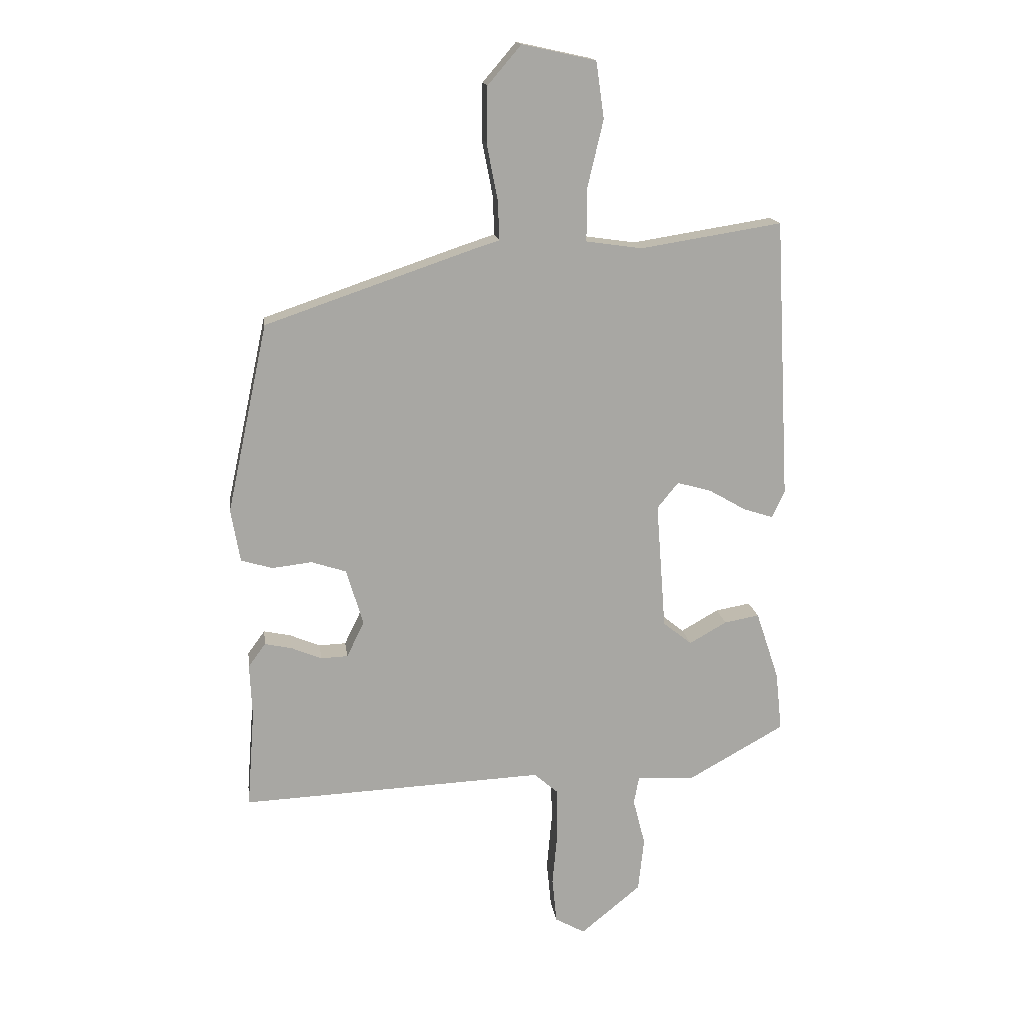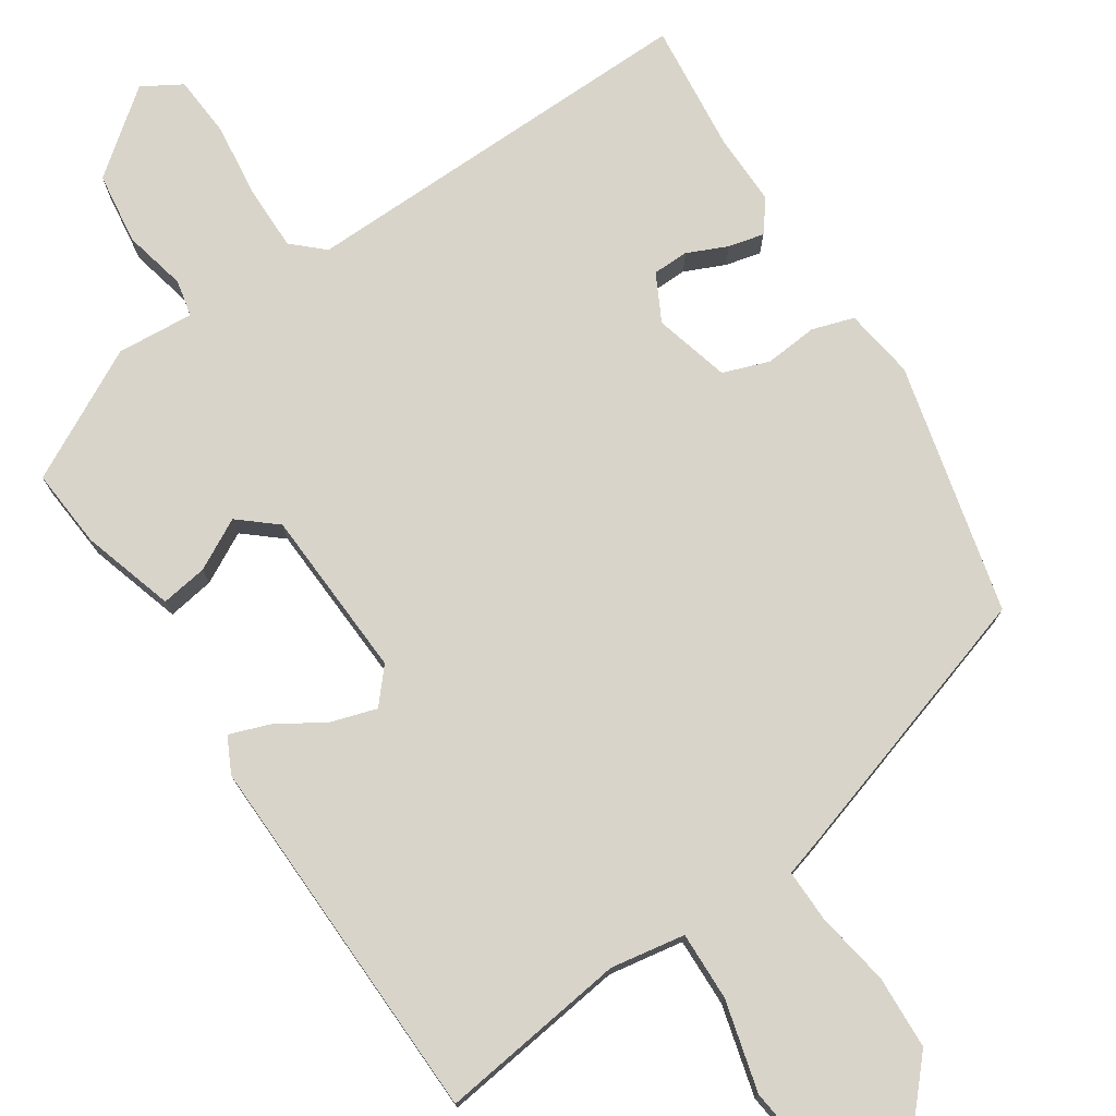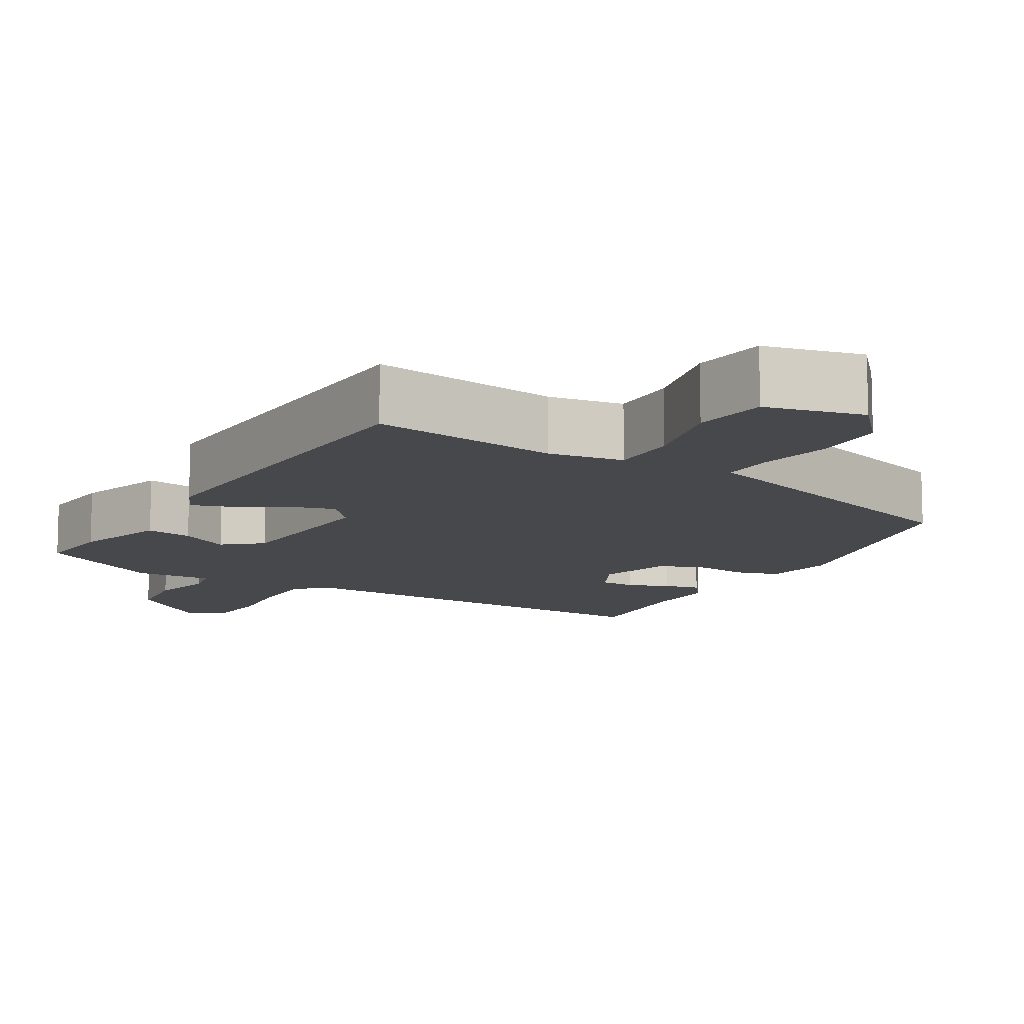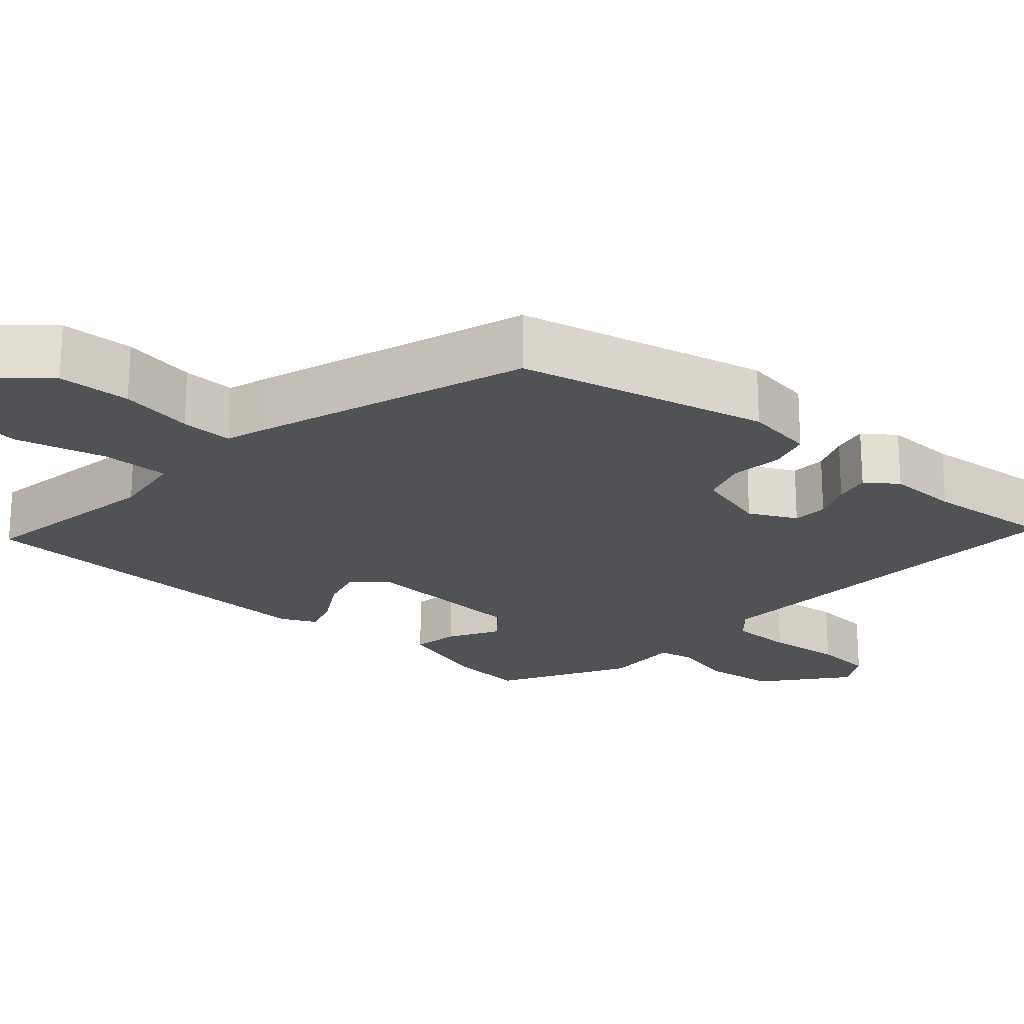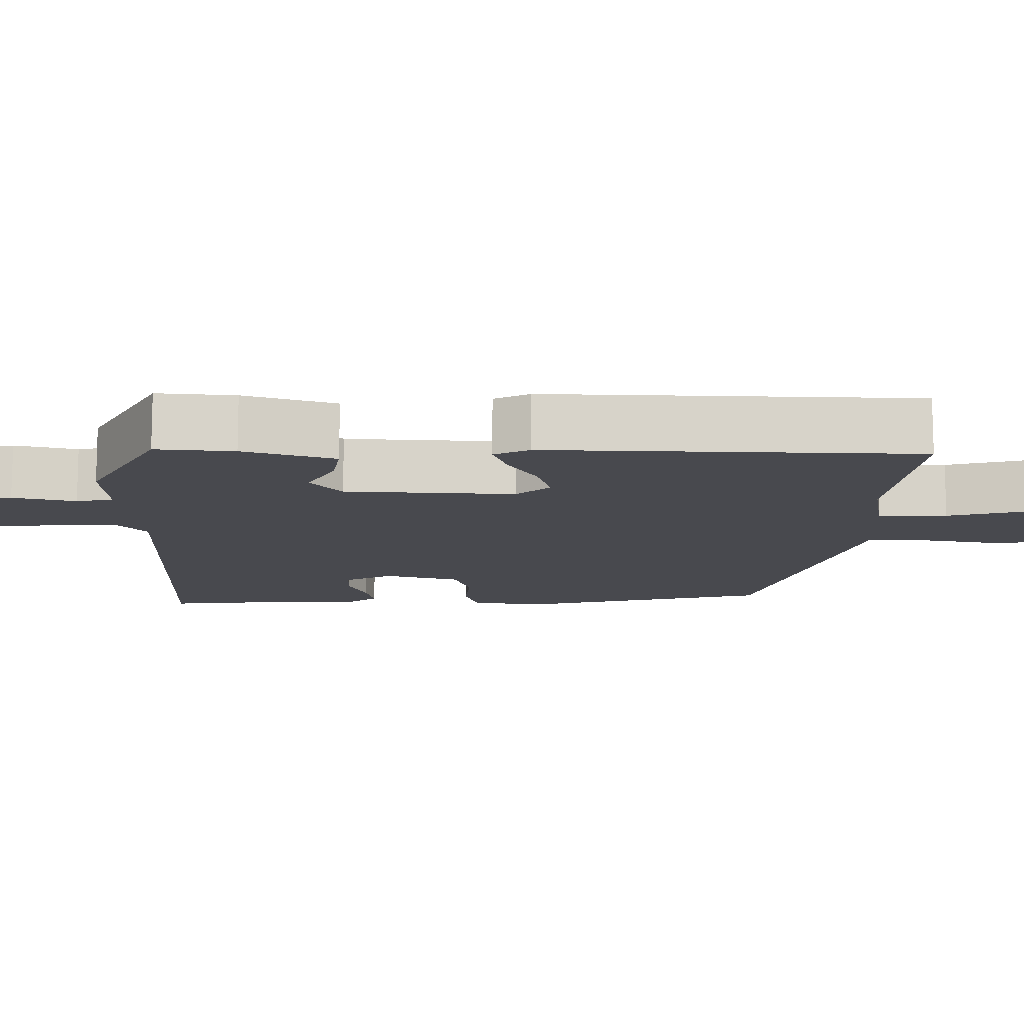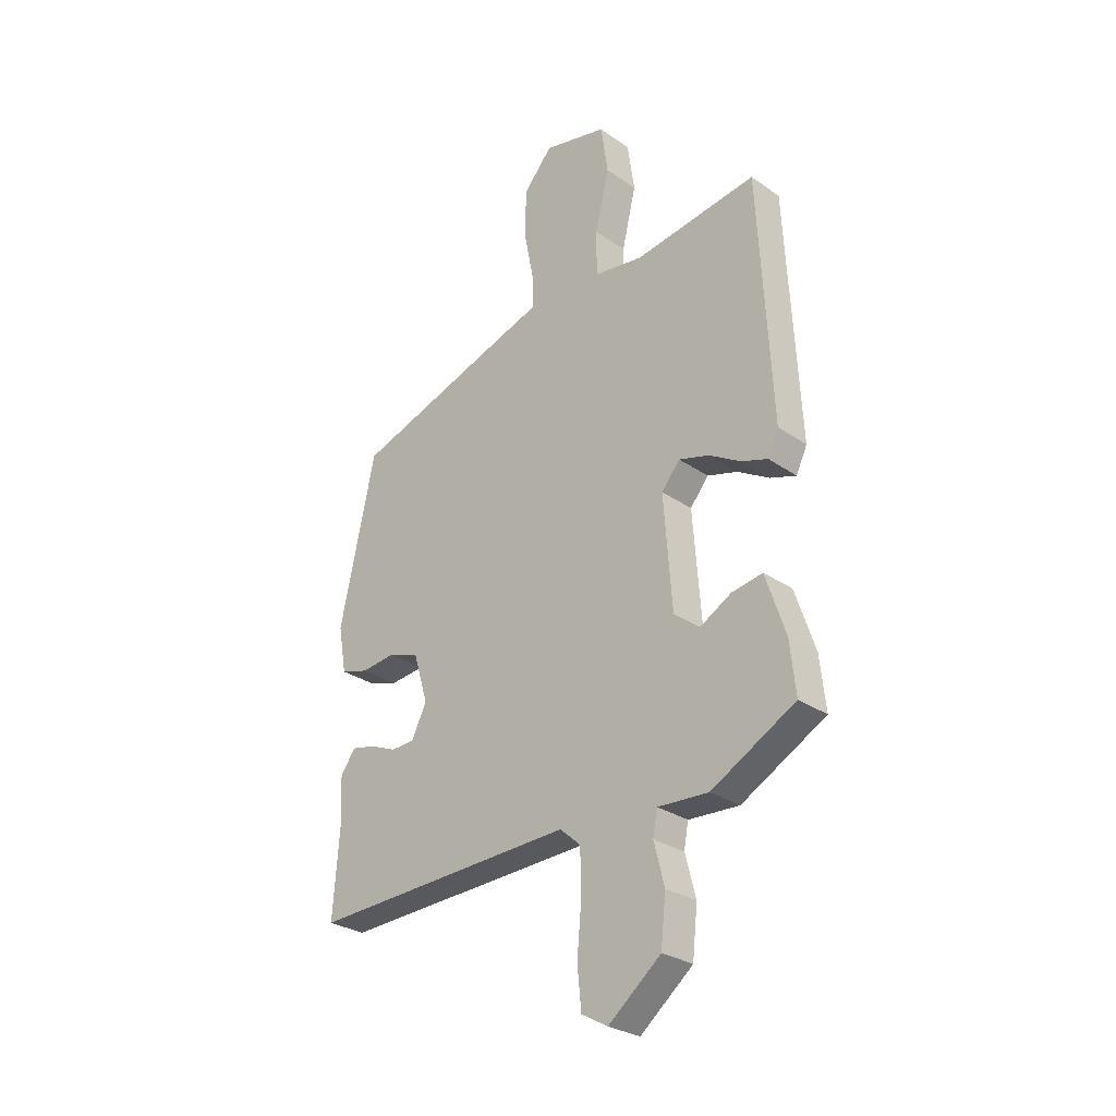
<metadata>
{"format":"obj","ext":"obj","renderer":"f3d","projection":"perspective","resolution":1024,"background":"white","views":[{"elev":15.9,"azim":172.3,"up":"+Z"},{"elev":75.6,"azim":-32.0,"up":"+Y"},{"elev":-11.4,"azim":-29.7,"up":"+Y"},{"elev":-21.2,"azim":49.0,"up":"+Y"},{"elev":-12.7,"azim":-89.3,"up":"+Y"},{"elev":-28.2,"azim":-136.4,"up":"+Z"}]}
</metadata>
<code>
v -0.457 0.07 0.503
v -0.211 0.07 0.464
v -0.113 0.07 0.478
v -0.113 0.07 0.568
v -0.141 0.07 0.687
v -0.127 0.07 0.785
v 0.001 0.07 0.813
v 0.059 0.07 0.745
v 0.061 0.07 0.649
v 0.042 0.07 0.552
v 0.039 0.07 0.483
v 0.089 0.07 0.467
v 0.446 0.07 0.345
v 0.517 0.07 0.016
v 0.501 0.07 -0.076
v 0.446 0.07 -0.092
v 0.377 0.07 -0.084
v 0.316 0.07 -0.104
v 0.287 0.07 -0.202
v 0.317 0.07 -0.264
v 0.364 0.07 -0.266
v 0.417 0.07 -0.244
v 0.464 0.07 -0.234
v 0.494 0.07 -0.275
v 0.49 0.07 -0.369
v 0.503 0.07 -0.539
v -0.026 0.07 -0.515
v -0.067 0.07 -0.551
v -0.069 0.07 -0.635
v -0.06 0.07 -0.734
v -0.068 0.07 -0.814
v -0.12 0.07 -0.843
v -0.225 0.07 -0.757
v -0.235 0.07 -0.663
v -0.214 0.07 -0.581
v -0.223 0.07 -0.533
v -0.324 0.07 -0.538
v -0.492 0.07 -0.444
v -0.481 0.07 -0.341
v -0.441 0.07 -0.221
v -0.38 0.07 -0.232
v -0.315 0.07 -0.269
v -0.265 0.07 -0.229
v -0.248 0.07 -0.007
v -0.285 0.07 0.038
v -0.345 0.07 0.021
v -0.409 0.07 -0.016
v -0.461 0.07 -0.033
v -0.483 0.07 0.014
v -0.457 0 0.503
v -0.211 0 0.464
v -0.113 0 0.478
v -0.113 0 0.568
v -0.141 0 0.687
v -0.127 0 0.785
v 0.001 0 0.813
v 0.059 0 0.745
v 0.061 0 0.649
v 0.042 0 0.552
v 0.039 0 0.483
v 0.089 0 0.467
v 0.446 0 0.345
v 0.517 0 0.016
v 0.501 0 -0.076
v 0.446 0 -0.092
v 0.377 0 -0.084
v 0.316 0 -0.104
v 0.287 0 -0.202
v 0.317 0 -0.264
v 0.364 0 -0.266
v 0.417 0 -0.244
v 0.464 0 -0.234
v 0.494 0 -0.275
v 0.49 0 -0.369
v 0.503 0 -0.539
v -0.026 0 -0.515
v -0.067 0 -0.551
v -0.069 0 -0.635
v -0.06 0 -0.734
v -0.068 0 -0.814
v -0.12 0 -0.843
v -0.225 0 -0.757
v -0.235 0 -0.663
v -0.214 0 -0.581
v -0.223 0 -0.533
v -0.324 0 -0.538
v -0.492 0 -0.444
v -0.481 0 -0.341
v -0.441 0 -0.221
v -0.38 0 -0.232
v -0.315 0 -0.269
v -0.265 0 -0.229
v -0.248 0 -0.007
v -0.285 0 0.038
v -0.345 0 0.021
v -0.409 0 -0.016
v -0.461 0 -0.033
v -0.483 0 0.014
f 46 47 48 49
f 45 46 49 1
f 44 45 1 2
f 43 44 2 3
f 39 40 41 42
f 37 38 39 42
f 36 37 42 43
f 35 36 43 3
f 33 34 35
f 32 33 35 3
f 29 30 31 32
f 28 29 32 3
f 25 26 27
f 23 24 25 27
f 21 22 23 27
f 20 21 27
f 19 20 27
f 18 19 27 28
f 14 15 16 17
f 14 17 18
f 11 12 13 14
f 11 14 18
f 7 8 9 10
f 7 10 11
f 4 5 6 7
f 4 7 11
f 11 18 28
f 3 4 11 28
f 98 97 96 95
f 50 98 95 94
f 51 50 94 93
f 52 51 93 92
f 91 90 89 88
f 91 88 87 86
f 92 91 86 85
f 52 92 85 84
f 84 83 82
f 52 84 82 81
f 81 80 79 78
f 52 81 78 77
f 76 75 74
f 76 74 73 72
f 76 72 71 70
f 76 70 69
f 76 69 68
f 77 76 68 67
f 66 65 64 63
f 67 66 63
f 63 62 61 60
f 67 63 60
f 59 58 57 56
f 60 59 56
f 56 55 54 53
f 60 56 53
f 77 67 60
f 77 60 53 52
f 1 50 51 2
f 2 51 52 3
f 3 52 53 4
f 4 53 54 5
f 5 54 55 6
f 6 55 56 7
f 7 56 57 8
f 8 57 58 9
f 9 58 59 10
f 10 59 60 11
f 11 60 61 12
f 12 61 62 13
f 13 62 63 14
f 14 63 64 15
f 15 64 65 16
f 16 65 66 17
f 17 66 67 18
f 18 67 68 19
f 19 68 69 20
f 20 69 70 21
f 21 70 71 22
f 22 71 72 23
f 23 72 73 24
f 24 73 74 25
f 25 74 75 26
f 26 75 76 27
f 27 76 77 28
f 28 77 78 29
f 29 78 79 30
f 30 79 80 31
f 31 80 81 32
f 32 81 82 33
f 33 82 83 34
f 34 83 84 35
f 35 84 85 36
f 36 85 86 37
f 37 86 87 38
f 38 87 88 39
f 39 88 89 40
f 40 89 90 41
f 41 90 91 42
f 42 91 92 43
f 43 92 93 44
f 44 93 94 45
f 45 94 95 46
f 46 95 96 47
f 47 96 97 48
f 48 97 98 49
f 49 98 50 1

</code>
